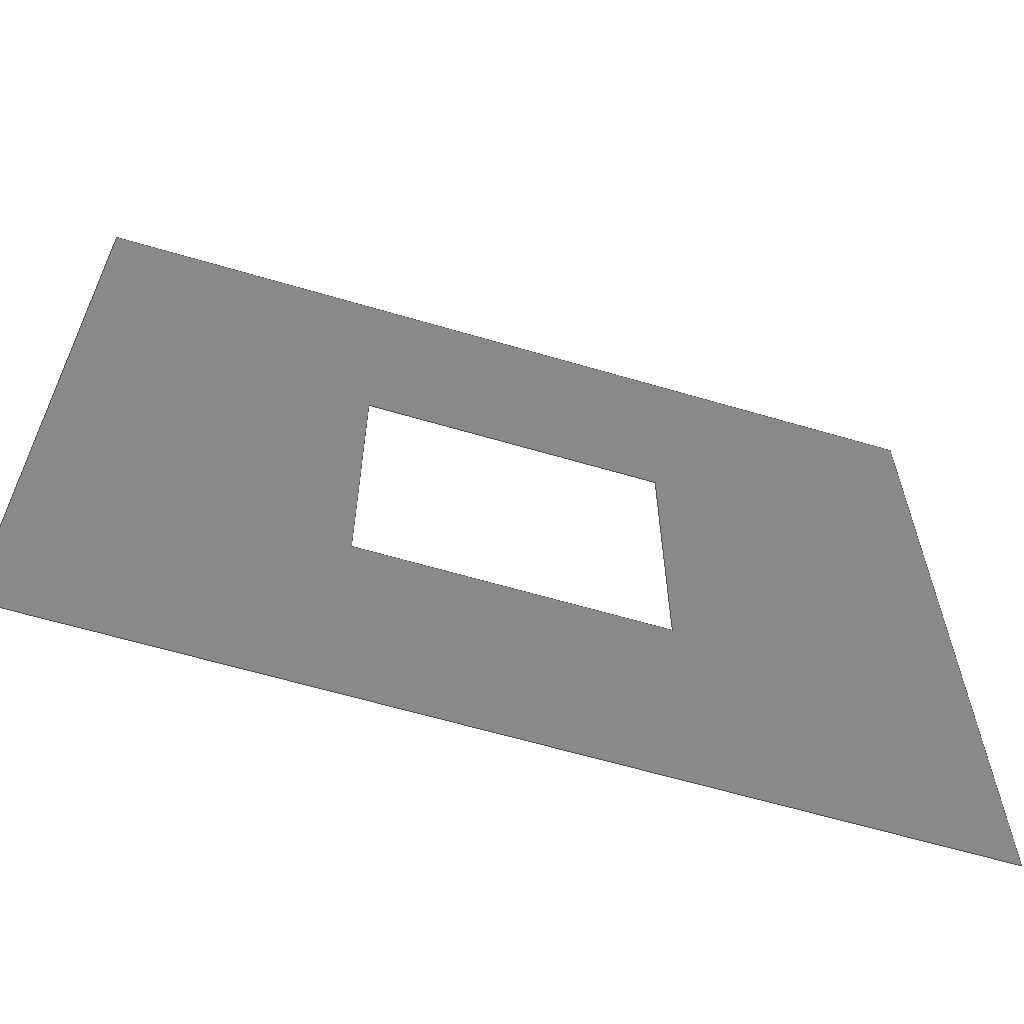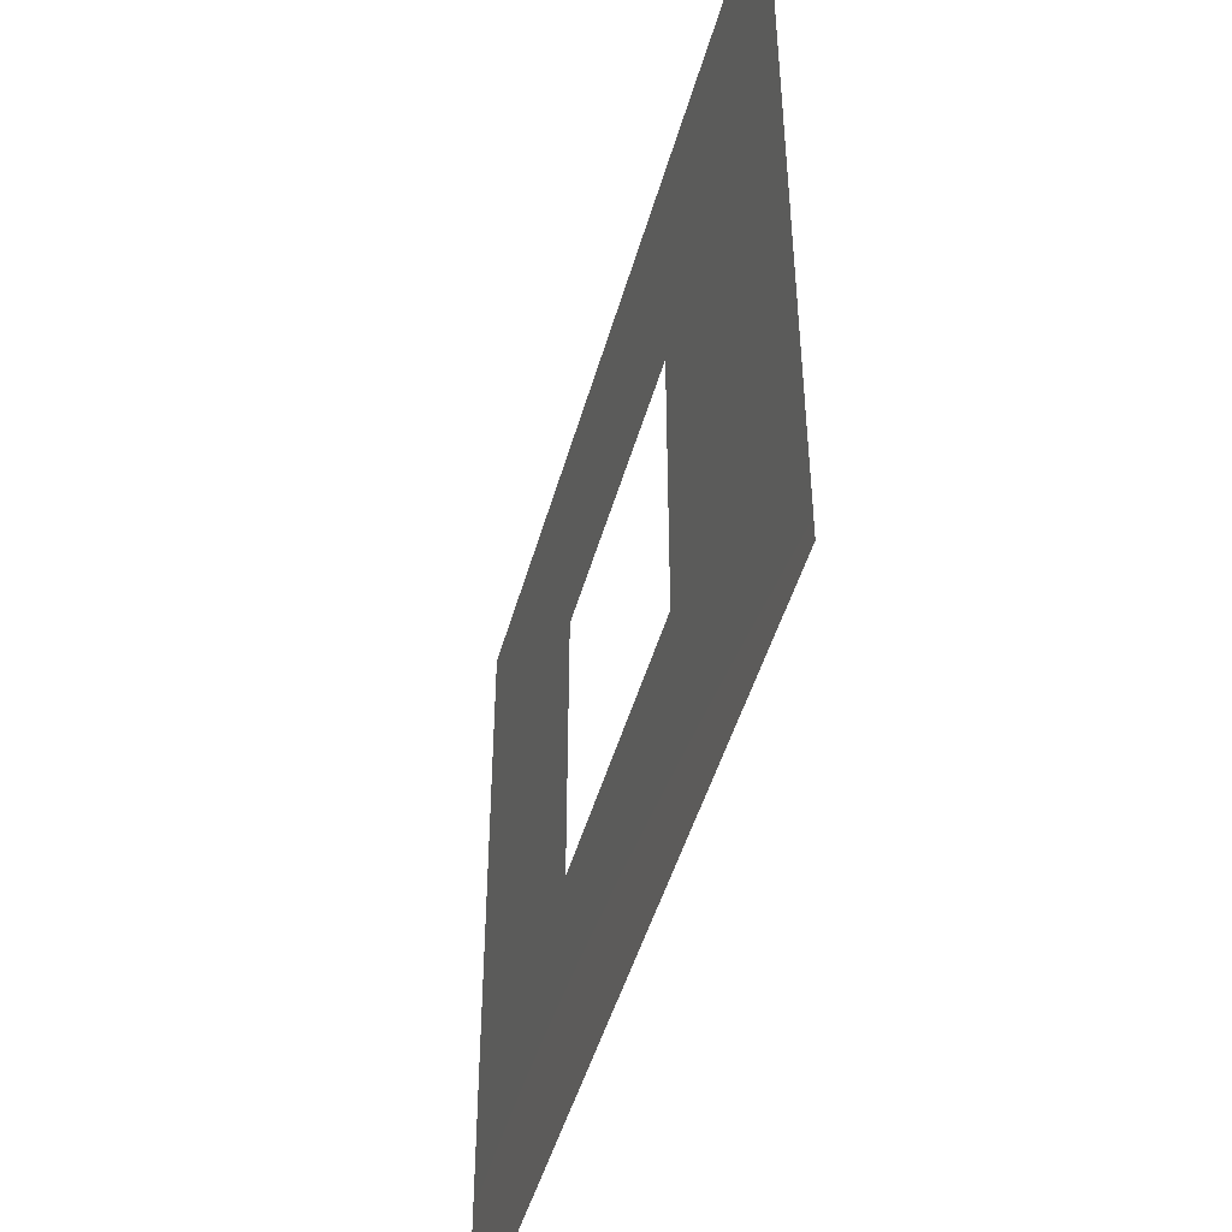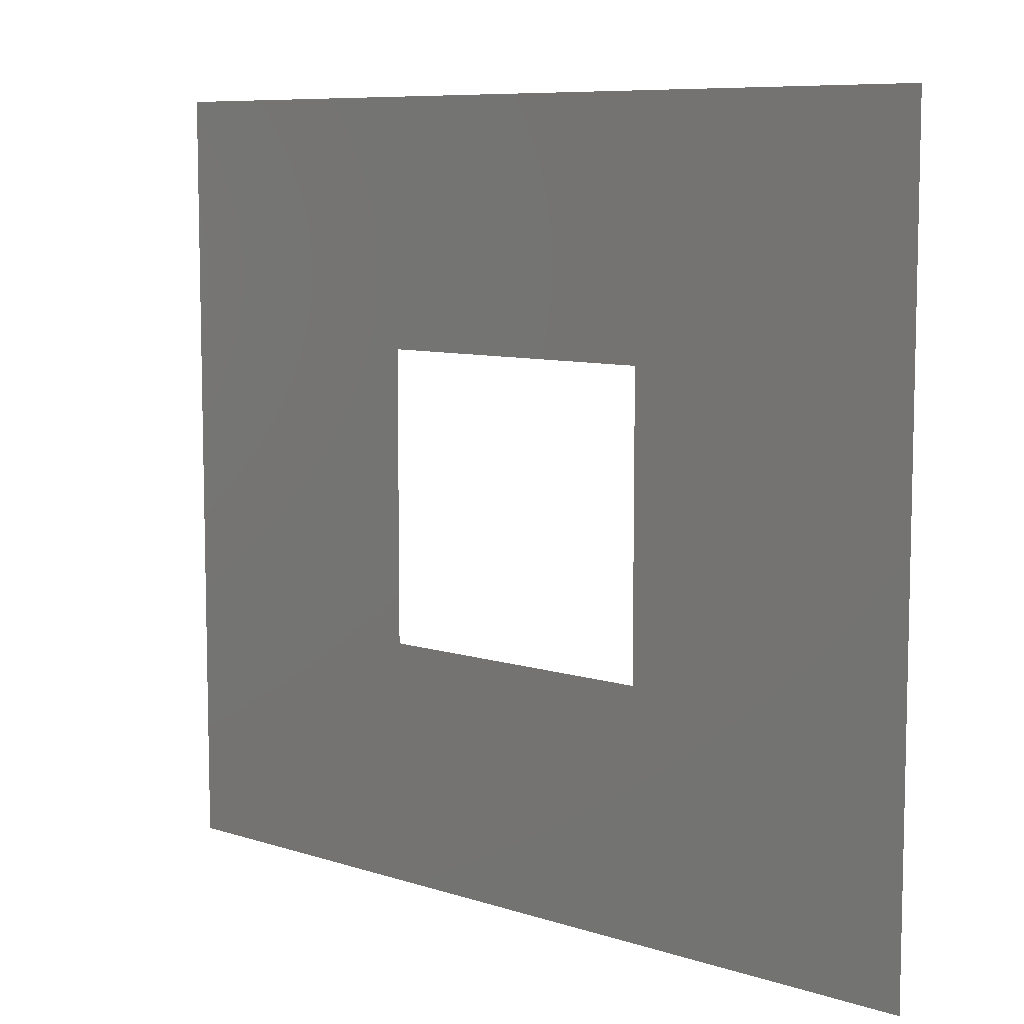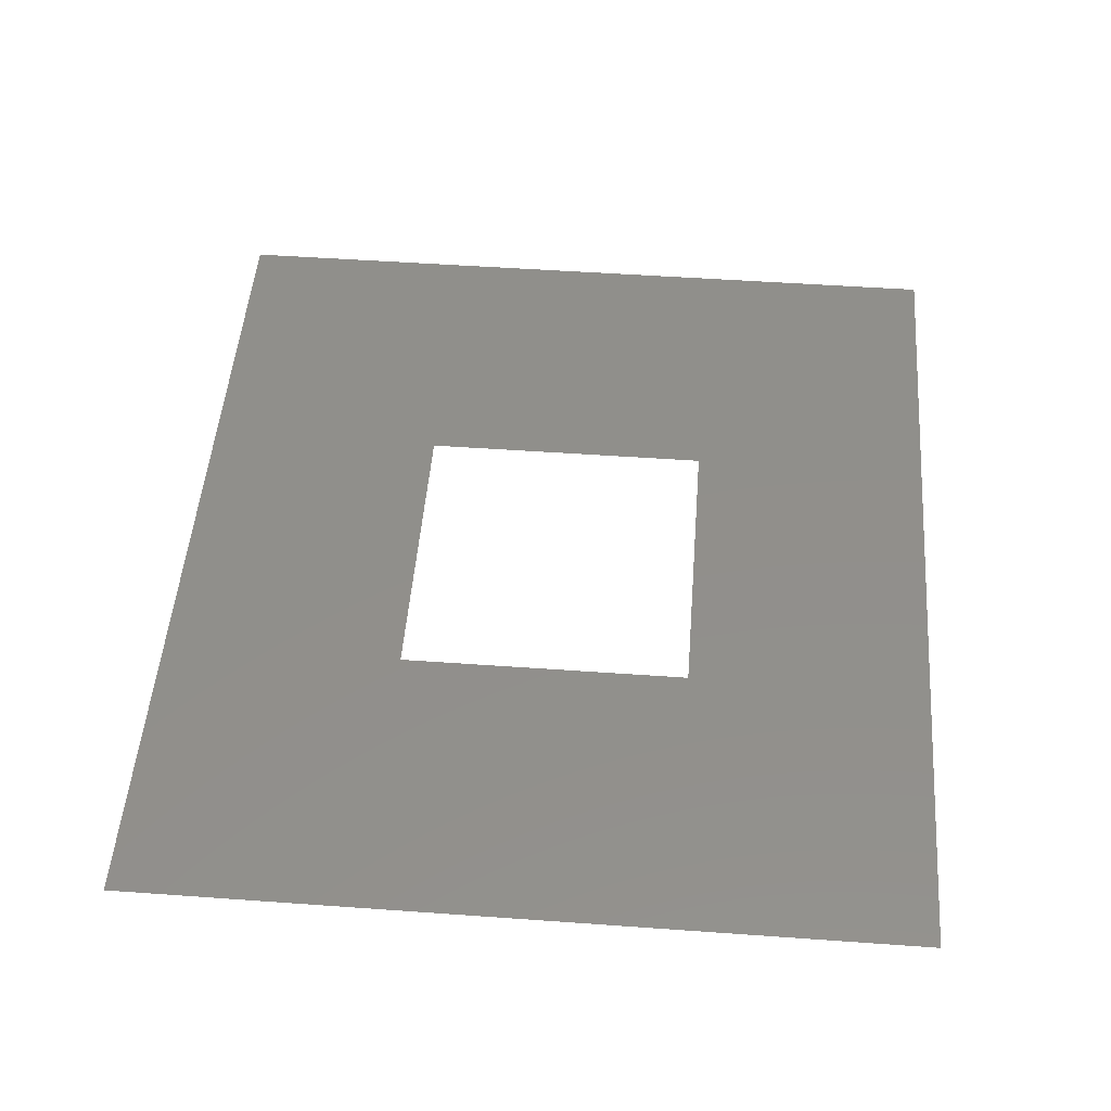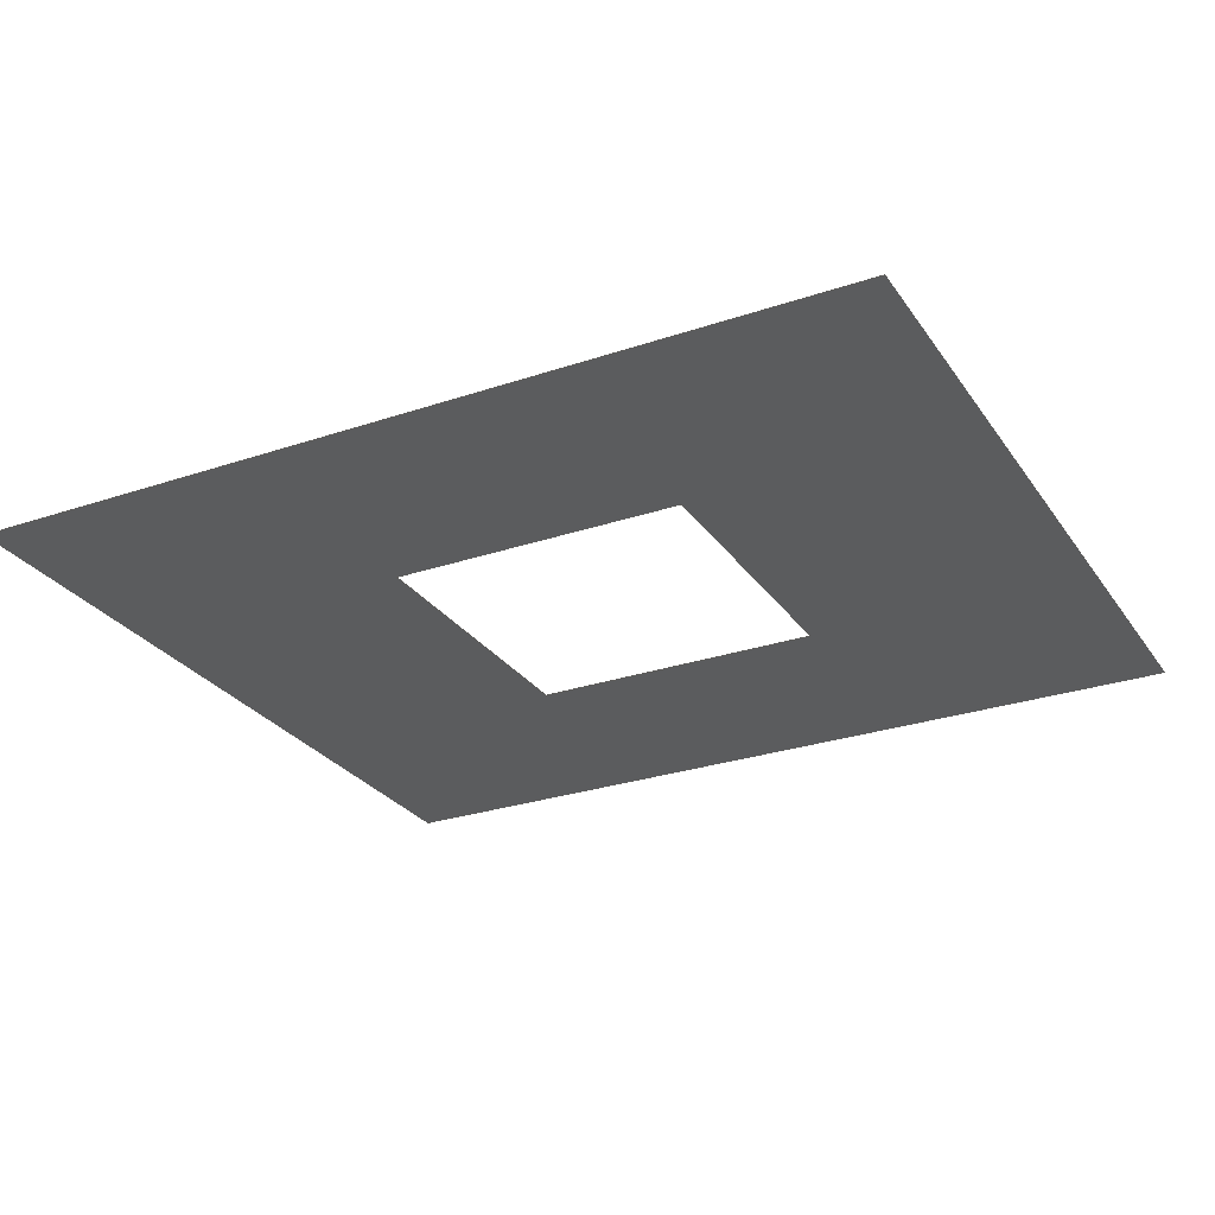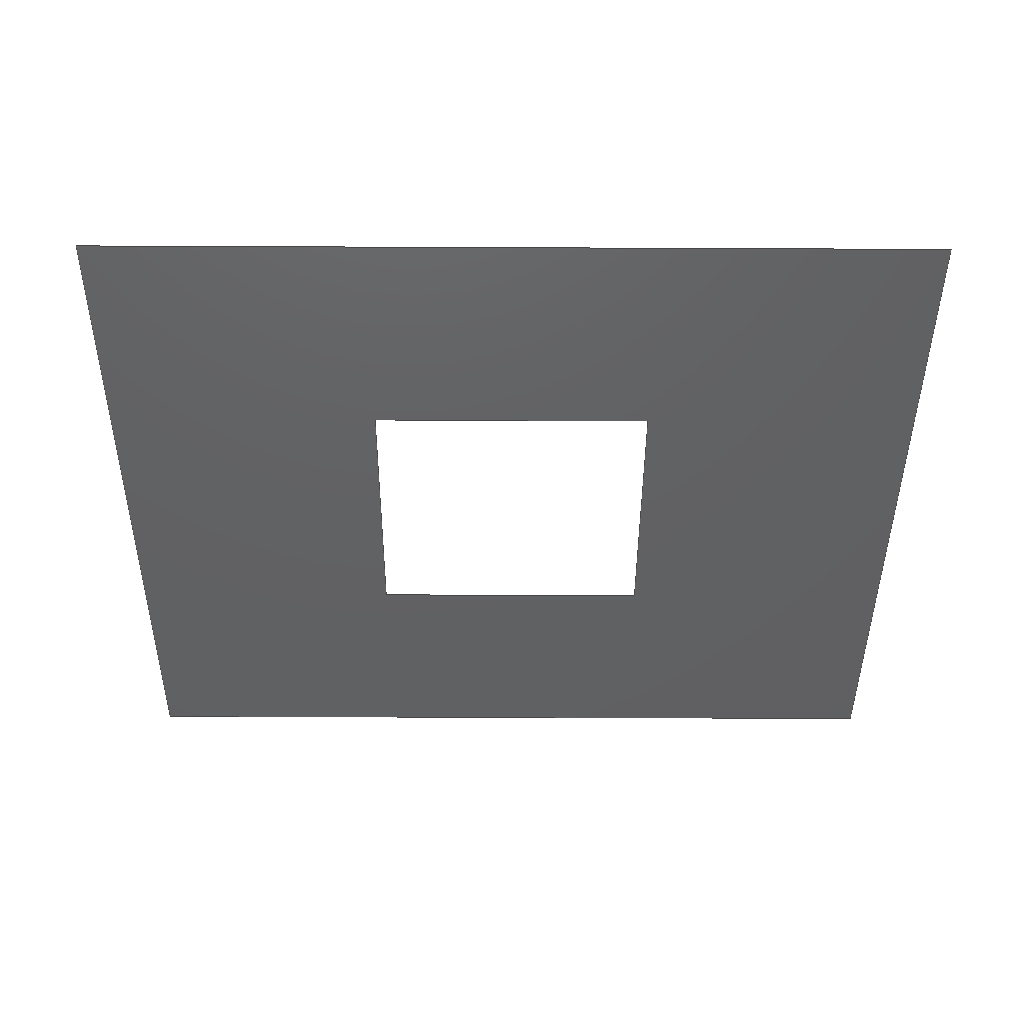
<metadata>
{"format":"step","ext":"stp","renderer":"f3d","projection":"perspective","resolution":1024,"background":"white","views":[{"elev":-62.4,"azim":163.3,"up":"+Y"},{"elev":-47.0,"azim":74.6,"up":"+Y"},{"elev":8.2,"azim":41.7,"up":"+Y"},{"elev":50.2,"azim":-85.5,"up":"+Z"},{"elev":-27.5,"azim":-152.6,"up":"+Z"},{"elev":-43.0,"azim":-0.3,"up":"+Z"}]}
</metadata>
<code>
ISO-10303-21;
DATA;
#1=MECHANICAL_DESIGN_GEOMETRIC_PRESENTATION_REPRESENTATION('',(),#105);
#2=APPLIED_GROUP_ASSIGNMENT(#3,(#51));
#3=GROUP('Boundary Patch1',$);
#4=FACE_BOUND('',#7,.T.);
#5=FACE_OUTER_BOUND('',#6,.T.);
#6=EDGE_LOOP('',(#40,#41,#42,#43));
#7=EDGE_LOOP('',(#44,#45,#46,#47));
#8=LINE('',#88,#16);
#9=LINE('',#90,#17);
#10=LINE('',#92,#18);
#11=LINE('',#93,#19);
#12=LINE('',#96,#20);
#13=LINE('',#98,#21);
#14=LINE('',#100,#22);
#15=LINE('',#101,#23);
#16=VECTOR('',#76,10);
#17=VECTOR('',#77,10);
#18=VECTOR('',#78,10);
#19=VECTOR('',#79,10);
#20=VECTOR('',#80,10);
#21=VECTOR('',#81,10);
#22=VECTOR('',#82,10);
#23=VECTOR('',#83,10);
#24=VERTEX_POINT('',#86);
#25=VERTEX_POINT('',#87);
#26=VERTEX_POINT('',#89);
#27=VERTEX_POINT('',#91);
#28=VERTEX_POINT('',#94);
#29=VERTEX_POINT('',#95);
#30=VERTEX_POINT('',#97);
#31=VERTEX_POINT('',#99);
#32=EDGE_CURVE('',#24,#25,#8,.T.);
#33=EDGE_CURVE('',#26,#24,#9,.T.);
#34=EDGE_CURVE('',#27,#26,#10,.T.);
#35=EDGE_CURVE('',#25,#27,#11,.T.);
#36=EDGE_CURVE('',#28,#29,#12,.T.);
#37=EDGE_CURVE('',#29,#30,#13,.T.);
#38=EDGE_CURVE('',#30,#31,#14,.T.);
#39=EDGE_CURVE('',#31,#28,#15,.T.);
#40=ORIENTED_EDGE('',*,*,#32,.F.);
#41=ORIENTED_EDGE('',*,*,#33,.F.);
#42=ORIENTED_EDGE('',*,*,#34,.F.);
#43=ORIENTED_EDGE('',*,*,#35,.F.);
#44=ORIENTED_EDGE('',*,*,#36,.T.);
#45=ORIENTED_EDGE('',*,*,#37,.T.);
#46=ORIENTED_EDGE('',*,*,#38,.T.);
#47=ORIENTED_EDGE('',*,*,#39,.T.);
#48=PLANE('',#71);
#49=ADVANCED_FACE('',(#5,#4),#48,.T.);
#50=OPEN_SHELL('',(#49));
#51=SHELL_BASED_SURFACE_MODEL('Srf1',(#50));
#52=DERIVED_UNIT_ELEMENT(#54,1);
#53=DERIVED_UNIT_ELEMENT(#107,3);
#54=(
MASS_UNIT()
NAMED_UNIT(*)
SI_UNIT($,.GRAM.)
);
#55=DERIVED_UNIT((#52,#53));
#56=MEASURE_REPRESENTATION_ITEM('density measure',
POSITIVE_RATIO_MEASURE(1),#55);
#57=PROPERTY_DEFINITION_REPRESENTATION(#62,#59);
#58=PROPERTY_DEFINITION_REPRESENTATION(#63,#60);
#59=REPRESENTATION('material name',(#61),#104);
#60=REPRESENTATION('density',(#56),#104);
#61=DESCRIPTIVE_REPRESENTATION_ITEM('Generic','Generic');
#62=PROPERTY_DEFINITION('material property','material name',#114);
#63=PROPERTY_DEFINITION('material property','density of part',#114);
#64=DATE_TIME_ROLE('creation_date');
#65=APPLIED_DATE_AND_TIME_ASSIGNMENT(#66,#64,(#114));
#66=DATE_AND_TIME(#67,#68);
#67=CALENDAR_DATE(2022,11,7);
#68=LOCAL_TIME(0,0,0,#69);
#69=COORDINATED_UNIVERSAL_TIME_OFFSET(0,0,.BEHIND.);
#70=AXIS2_PLACEMENT_3D('placement',#84,#72,#73);
#71=AXIS2_PLACEMENT_3D('',#85,#74,#75);
#72=DIRECTION('axis',(0,0,1));
#73=DIRECTION('refdir',(1,0,0));
#74=DIRECTION('center_axis',(0,0,1));
#75=DIRECTION('ref_axis',(1,0,0));
#76=DIRECTION('',(1,0,0));
#77=DIRECTION('',(0,1,0));
#78=DIRECTION('',(-1,0,0));
#79=DIRECTION('',(0,-1,0));
#80=DIRECTION('',(0,1,0));
#81=DIRECTION('',(1,0,0));
#82=DIRECTION('',(0,-1,0));
#83=DIRECTION('',(-1,0,0));
#84=CARTESIAN_POINT('',(0,0,0));
#85=CARTESIAN_POINT('Origin',(4.41,4.954,0));
#86=CARTESIAN_POINT('',(-2.819,11.36,0));
#87=CARTESIAN_POINT('',(11.64,11.36,0));
#88=CARTESIAN_POINT('',(-2.819,11.36,0));
#89=CARTESIAN_POINT('',(-2.819,-1.45,0));
#90=CARTESIAN_POINT('',(-2.819,-1.45,0));
#91=CARTESIAN_POINT('',(11.64,-1.45,0));
#92=CARTESIAN_POINT('',(11.64,-1.45,0));
#93=CARTESIAN_POINT('',(11.64,11.36,0));
#94=CARTESIAN_POINT('',(1.933,2.537,0));
#95=CARTESIAN_POINT('',(1.933,7.37,0));
#96=CARTESIAN_POINT('',(1.933,6.162,0));
#97=CARTESIAN_POINT('',(6.846,7.37,0));
#98=CARTESIAN_POINT('',(5.628,7.37,0));
#99=CARTESIAN_POINT('',(6.846,2.537,0));
#100=CARTESIAN_POINT('',(6.846,3.745,0));
#101=CARTESIAN_POINT('',(3.172,2.537,0));
#102=UNCERTAINTY_MEASURE_WITH_UNIT(LENGTH_MEASURE(0.01),#106,
'DISTANCE_ACCURACY_VALUE',
'Maximum model space distance between geometric entities at asserted c
onnectivities');
#103=UNCERTAINTY_MEASURE_WITH_UNIT(LENGTH_MEASURE(0.01),#106,
'DISTANCE_ACCURACY_VALUE',
'Maximum model space distance between geometric entities at asserted c
onnectivities');
#104=(
GEOMETRIC_REPRESENTATION_CONTEXT(3)
GLOBAL_UNCERTAINTY_ASSIGNED_CONTEXT((#102))
GLOBAL_UNIT_ASSIGNED_CONTEXT((#106,#108,#109))
REPRESENTATION_CONTEXT('','3D')
);
#105=(
GEOMETRIC_REPRESENTATION_CONTEXT(3)
GLOBAL_UNCERTAINTY_ASSIGNED_CONTEXT((#103))
GLOBAL_UNIT_ASSIGNED_CONTEXT((#106,#108,#109))
REPRESENTATION_CONTEXT('','3D')
);
#106=(
LENGTH_UNIT()
NAMED_UNIT(*)
SI_UNIT(.MILLI.,.METRE.)
);
#107=(
LENGTH_UNIT()
NAMED_UNIT(*)
SI_UNIT(.CENTI.,.METRE.)
);
#108=(
NAMED_UNIT(*)
PLANE_ANGLE_UNIT()
SI_UNIT($,.RADIAN.)
);
#109=(
NAMED_UNIT(*)
SI_UNIT($,.STERADIAN.)
SOLID_ANGLE_UNIT()
);
#110=SHAPE_DEFINITION_REPRESENTATION(#111,#112);
#111=PRODUCT_DEFINITION_SHAPE('',$,#114);
#112=SHAPE_REPRESENTATION('',(#70,#51),#104);
#113=PRODUCT_DEFINITION_CONTEXT('part definition',#118,'design');
#114=PRODUCT_DEFINITION('Part2','Part2',#115,#113);
#115=PRODUCT_DEFINITION_FORMATION('',$,#120);
#116=PRODUCT_RELATED_PRODUCT_CATEGORY('Part2','Part2',(#120));
#117=APPLICATION_PROTOCOL_DEFINITION('international standard',
'automotive_design',2009,#118);
#118=APPLICATION_CONTEXT(
'Core Data for Automotive Mechanical Design Process');
#119=PRODUCT_CONTEXT('part definition',#118,'mechanical');
#120=PRODUCT('Part2','Part2',$,(#119));
#121=PRESENTATION_STYLE_ASSIGNMENT((#122));
#122=SURFACE_STYLE_USAGE(.BOTH.,#125);
#123=SURFACE_STYLE_RENDERING_WITH_PROPERTIES($,#129,(#124));
#124=SURFACE_STYLE_TRANSPARENT(0);
#125=SURFACE_SIDE_STYLE('',(#126,#123));
#126=SURFACE_STYLE_FILL_AREA(#127);
#127=FILL_AREA_STYLE('',(#128));
#128=FILL_AREA_STYLE_COLOUR('',#129);
#129=COLOUR_RGB('',0.749,0.749,0.749);
ENDSEC;
END-ISO-10303-21;

</code>
